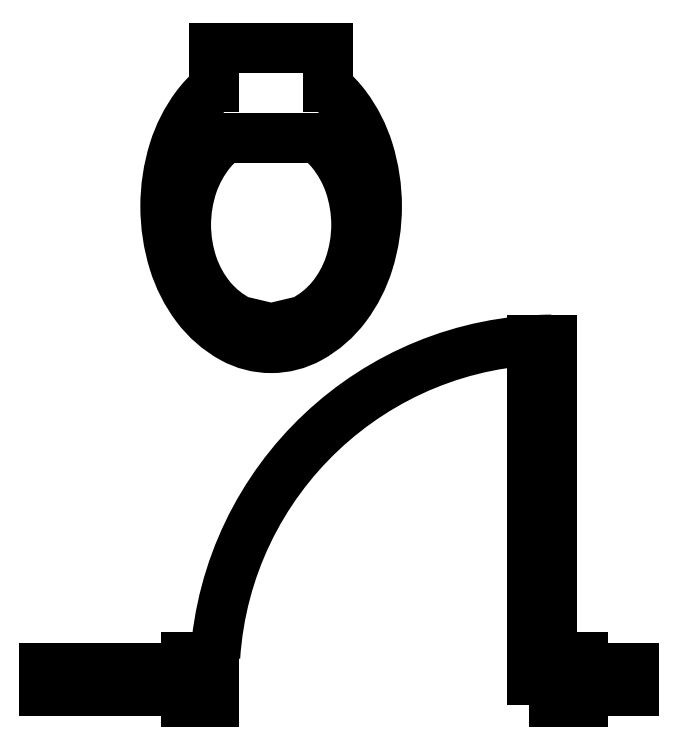
<metadata>
{"format":"dxf","ext":"dxf","renderer":"ezdxf+matplotlib","layout":"modelspace","background":"white","min_lineweight":24,"dpi":150}
</metadata>
<code>
0
SECTION
2
ENTITIES
0
LINE
8
0
10
68.76
20
19.69
30
0
11
68.67
21
19.69
31
0
0
LINE
8
0
10
67.97
20
19.69
30
0
11
67.72
21
19.69
31
0
0
LINE
8
0
10
68.76
20
19.73
30
0
11
68.67
21
19.73
31
0
0
LINE
8
0
10
68.76
20
19.69
30
0
11
68.67
21
19.69
31
0
0
LINE
8
0
10
67.97
20
19.73
30
0
11
67.72
21
19.73
31
0
0
LINE
8
0
10
67.97
20
19.69
30
0
11
67.72
21
19.69
31
0
0
LINE
8
0
10
68.62
20
20.31
30
0
11
68.62
21
19.71
31
0
0
LINE
8
0
10
68.62
20
19.71
30
0
11
68.58
21
19.71
31
0
0
LINE
8
0
10
68.58
20
19.71
30
0
11
68.58
21
20.31
31
0
0
LINE
8
0
10
68.58
20
20.31
30
0
11
68.62
21
20.31
31
0
0
LINE
8
0
10
68.62
20
19.75
30
0
11
68.67
21
19.75
31
0
0
LINE
8
0
10
68.67
20
19.75
30
0
11
68.67
21
19.67
31
0
0
LINE
8
0
10
68.67
20
19.67
30
0
11
68.62
21
19.67
31
0
0
LINE
8
0
10
68.62
20
19.67
30
0
11
68.62
21
19.75
31
0
0
LINE
8
0
10
68.02
20
19.75
30
0
11
67.97
21
19.75
31
0
0
LINE
8
0
10
67.97
20
19.75
30
0
11
67.97
21
19.67
31
0
0
LINE
8
0
10
67.97
20
19.67
30
0
11
68.02
21
19.67
31
0
0
LINE
8
0
10
68.02
20
19.67
30
0
11
68.02
21
19.75
31
0
0
ARC
8
0
10
68.62
20
19.71
30
0
40
0.6
50
90.48
51
176.2
0
POLYLINE
8
0
66
     1
10
0
20
0
30
0
0
VERTEX
8
0
10
68.02
20
20.76
30
0
42
0.05812
0
VERTEX
8
0
10
67.99
20
20.72
30
0
42
0.08557
0
VERTEX
8
0
10
67.95
20
20.65
30
0
42
0.07513
0
VERTEX
8
0
10
67.93
20
20.55
30
0
42
0.07513
0
VERTEX
8
0
10
67.95
20
20.45
30
0
42
0.08557
0
VERTEX
8
0
10
67.99
20
20.37
30
0
42
0.1061
0
VERTEX
8
0
10
68.05
20
20.32
30
0
42
0.1273
0
VERTEX
8
0
10
68.12
20
20.3
30
0
42
0.1273
0
VERTEX
8
0
10
68.19
20
20.32
30
0
42
0.1061
0
VERTEX
8
0
10
68.25
20
20.37
30
0
42
0.08557
0
VERTEX
8
0
10
68.29
20
20.45
30
0
42
0.07513
0
VERTEX
8
0
10
68.31
20
20.55
30
0
42
0.07513
0
VERTEX
8
0
10
68.29
20
20.65
30
0
42
0.08557
0
VERTEX
8
0
10
68.25
20
20.72
30
0
42
0.05812
0
VERTEX
8
0
10
68.22
20
20.76
30
0
42
0.1273
0
SEQEND
8
0
0
POLYLINE
8
0
66
     1
10
0
20
0
30
0
0
VERTEX
8
0
10
68.04
20
20.67
30
0
42
0.05397
0
VERTEX
8
0
10
68.02
20
20.64
30
0
42
0.09026
0
VERTEX
8
0
10
67.98
20
20.59
30
0
42
0.08232
0
VERTEX
8
0
10
67.97
20
20.51
30
0
42
0.08232
0
VERTEX
8
0
10
67.98
20
20.44
30
0
42
0.09026
0
VERTEX
8
0
10
68.02
20
20.39
30
0
42
0.1044
0
VERTEX
8
0
10
68.07
20
20.35
30
0
0
VERTEX
8
0
10
68.12
20
20.33
30
0
0
VERTEX
8
0
10
68.18
20
20.35
30
0
42
0.1044
0
VERTEX
8
0
10
68.23
20
20.39
30
0
42
0.09026
0
VERTEX
8
0
10
68.26
20
20.44
30
0
42
0.08232
0
VERTEX
8
0
10
68.27
20
20.51
30
0
42
0.08232
0
VERTEX
8
0
10
68.26
20
20.59
30
0
42
0.09026
0
VERTEX
8
0
10
68.23
20
20.64
30
0
42
0.05397
0
VERTEX
8
0
10
68.2
20
20.67
30
0
0
SEQEND
8
0
0
LINE
8
0
10
68.2
20
20.67
30
0
11
68.04
21
20.67
31
0
0
LINE
8
0
10
68.02
20
20.83
30
0
11
68.02
21
20.76
31
0
0
LINE
8
0
10
68.22
20
20.83
30
0
11
68.02
21
20.83
31
0
0
LINE
8
0
10
68.22
20
20.76
30
0
11
68.22
21
20.83
31
0
0
ENDSEC
0
EOF

</code>
